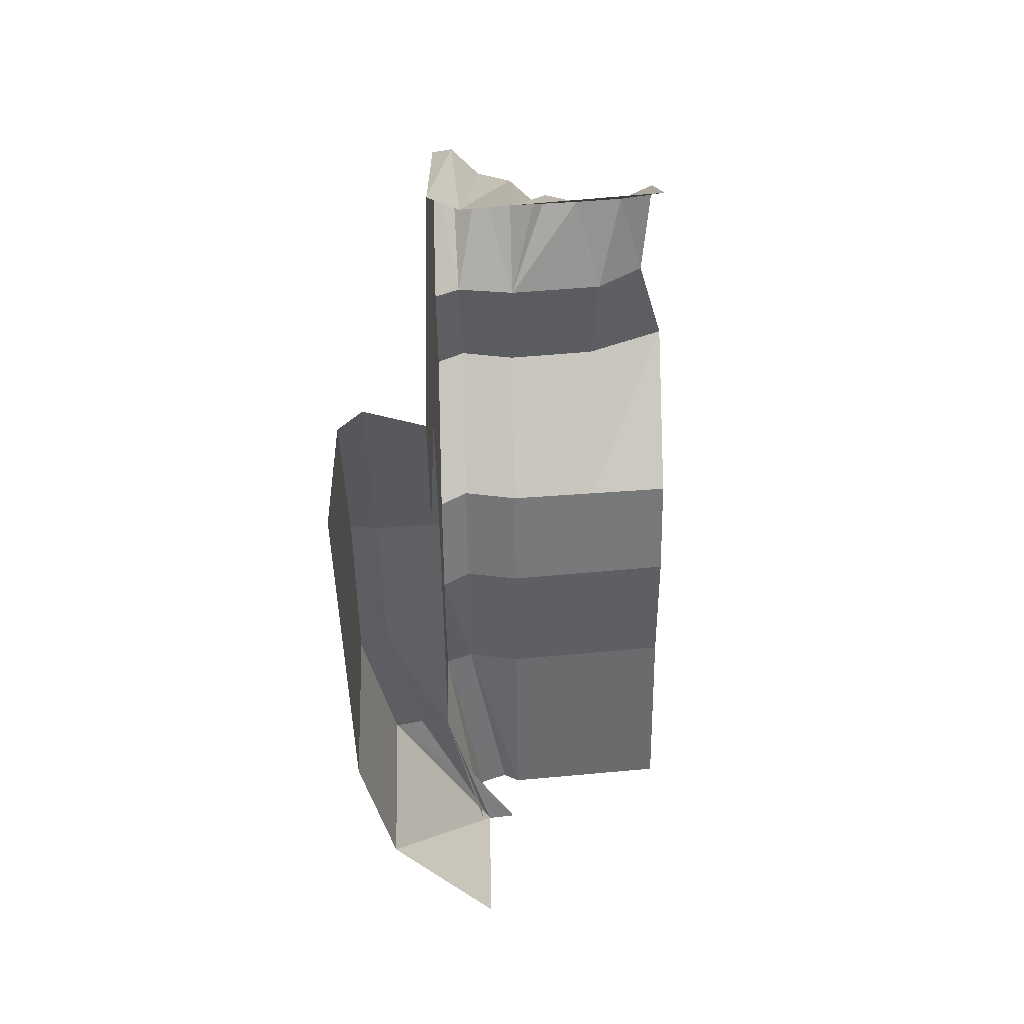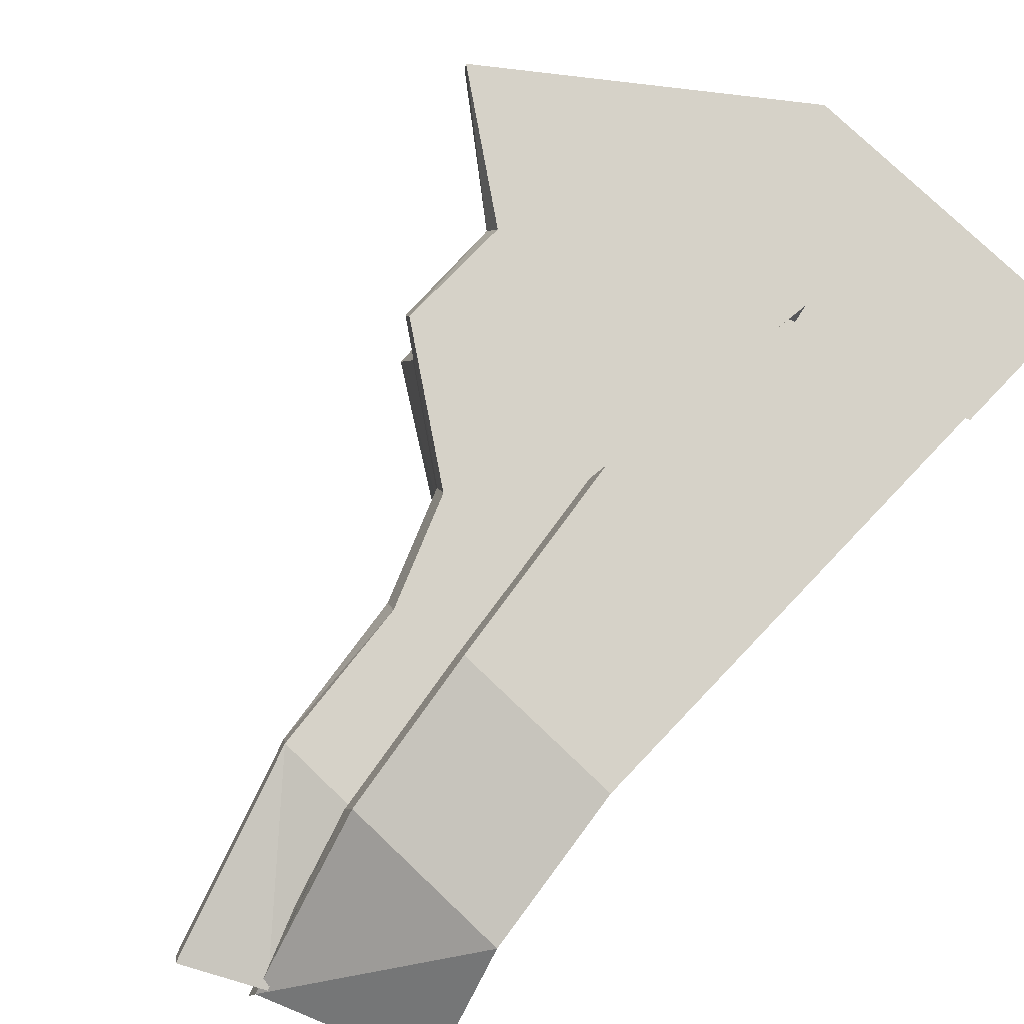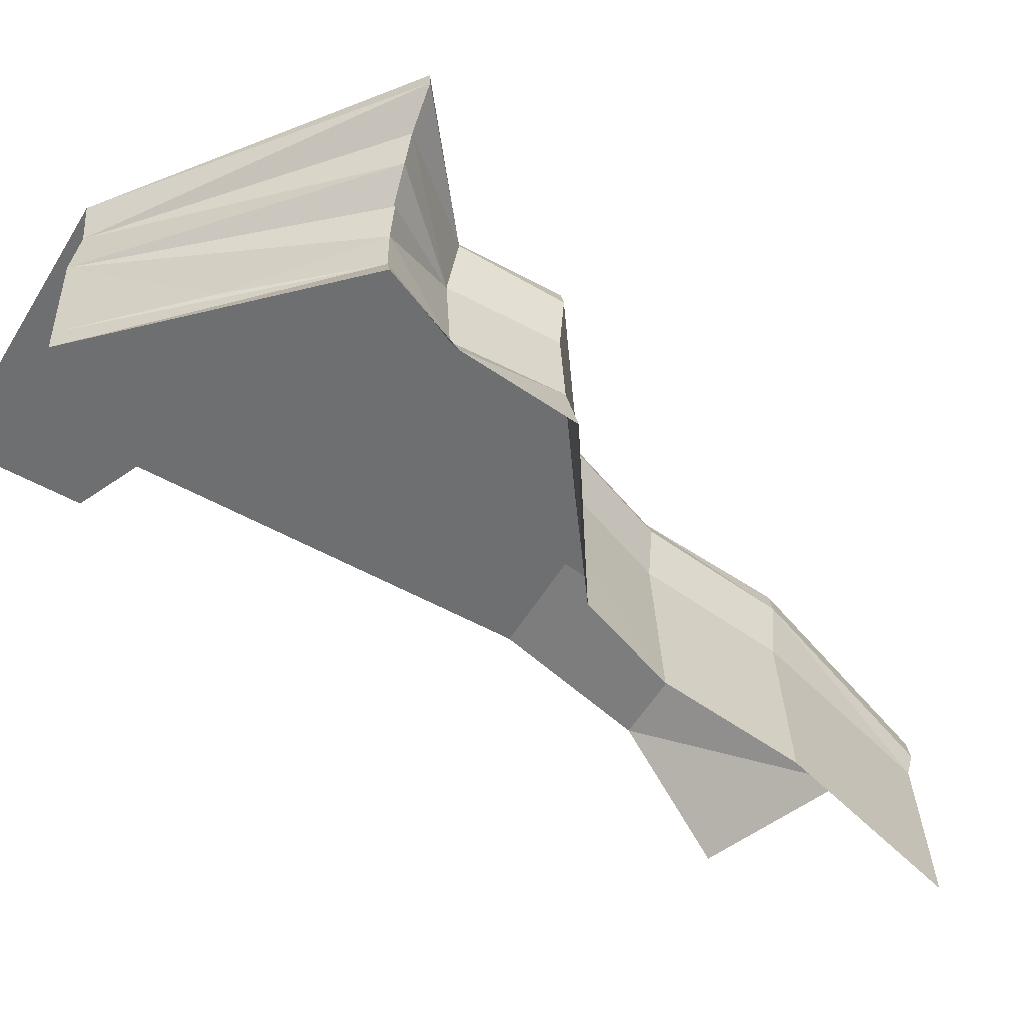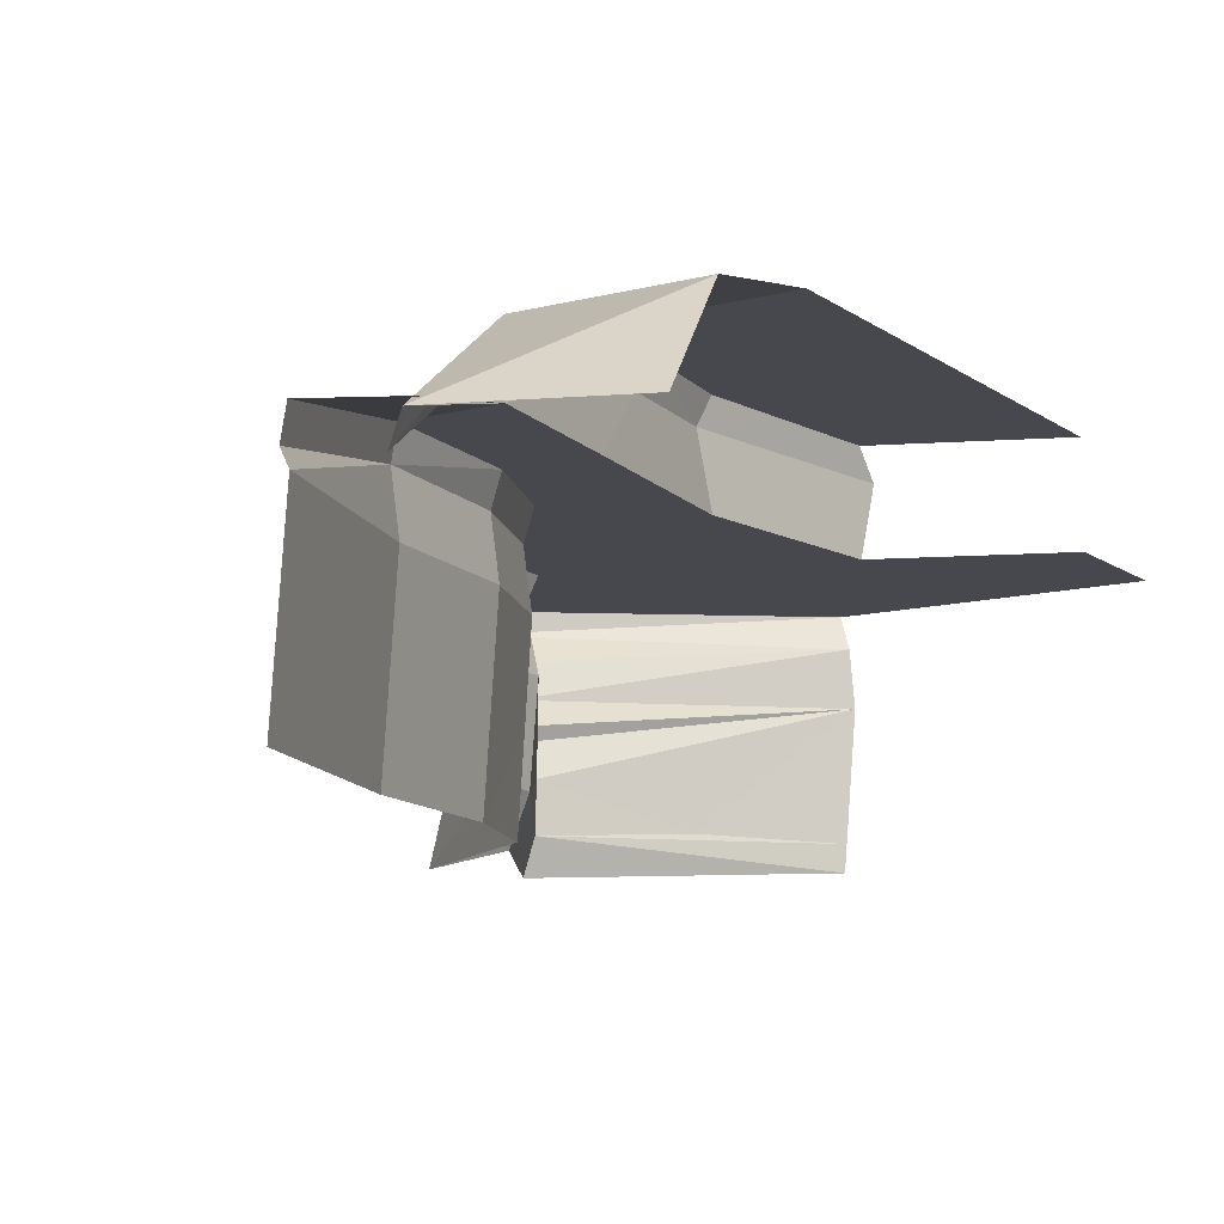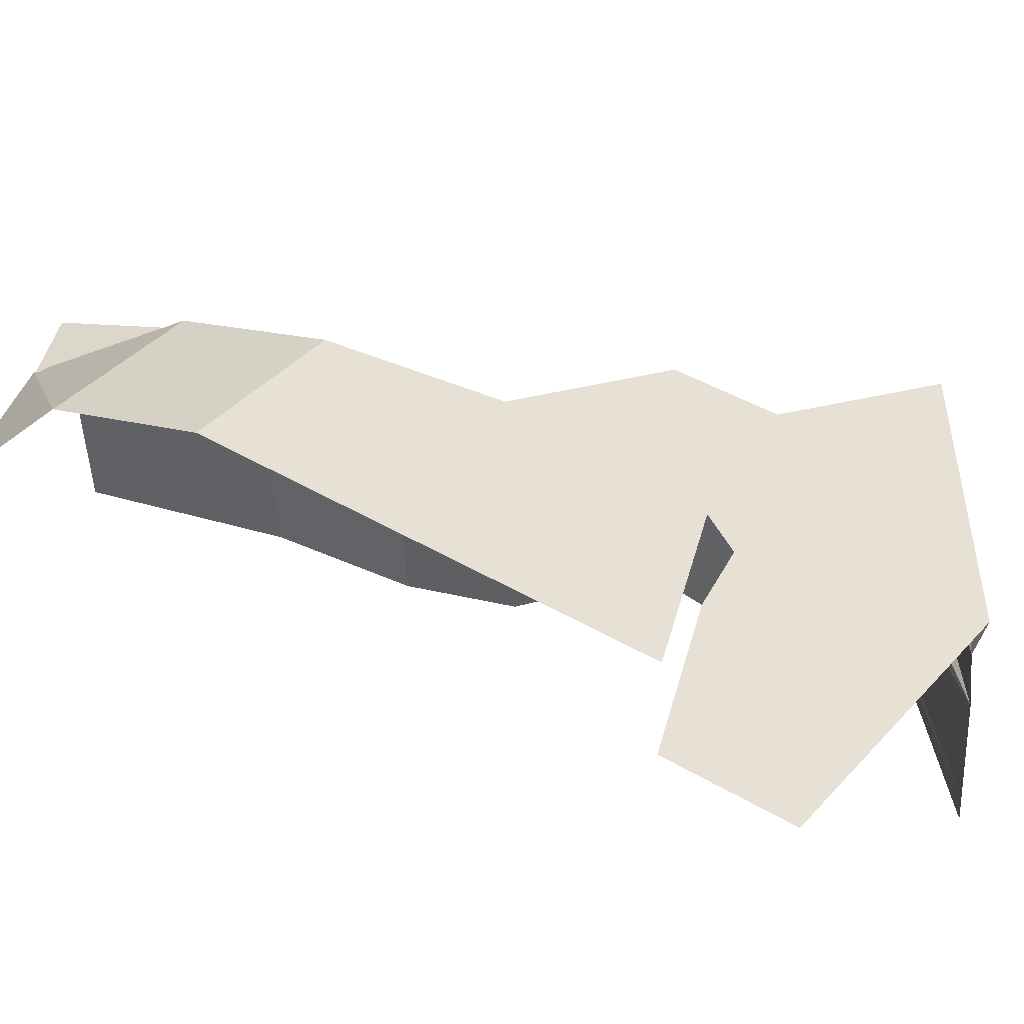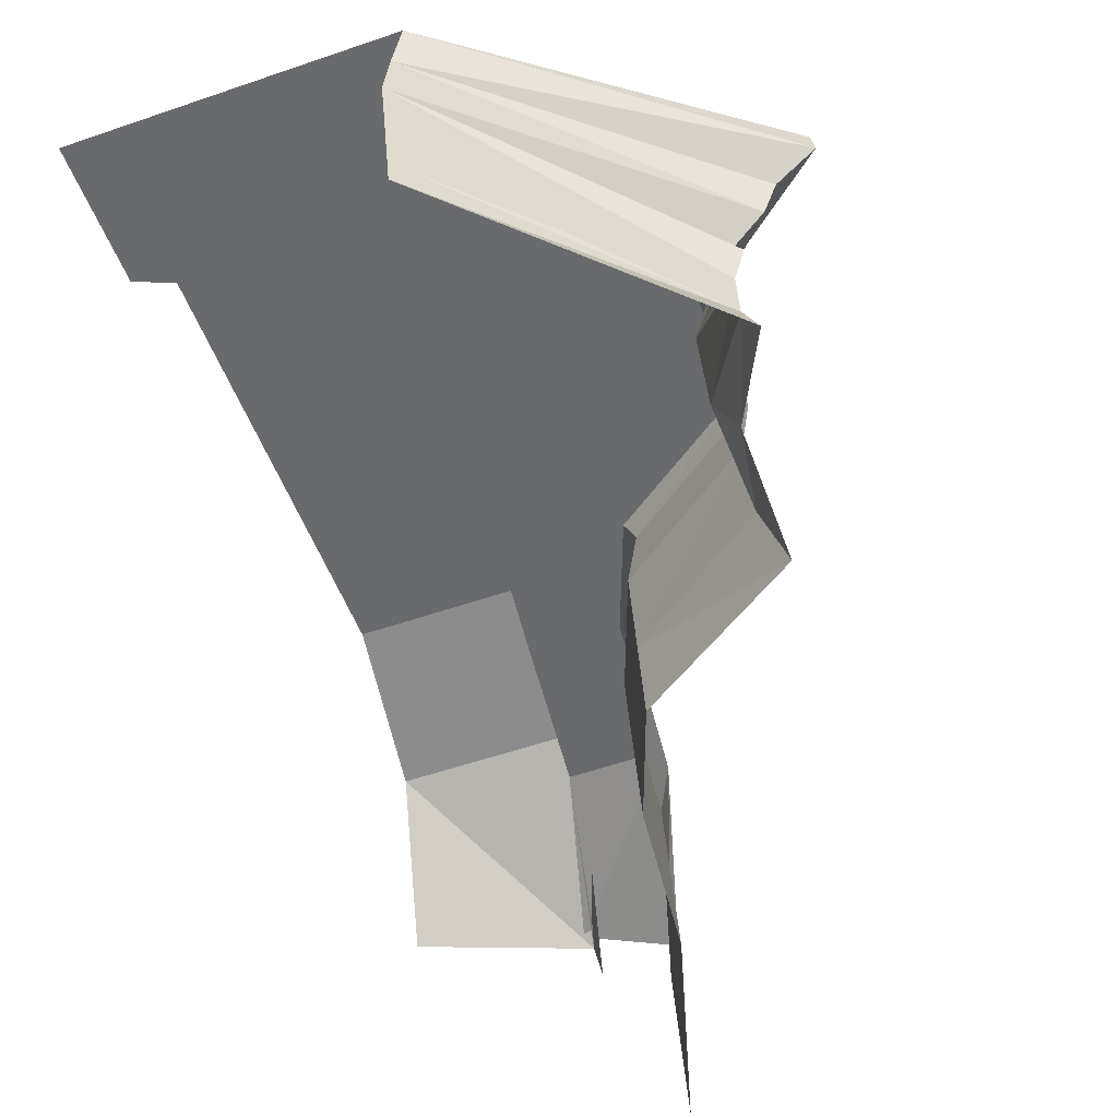
<metadata>
{"format":"obj","ext":"obj","renderer":"f3d","projection":"perspective","resolution":1024,"background":"white","views":[{"elev":60.4,"azim":-91.4,"up":"+Z"},{"elev":77.9,"azim":-129.8,"up":"+Y"},{"elev":-54.5,"azim":66.1,"up":"+Y"},{"elev":-11.7,"azim":-141.5,"up":"+Y"},{"elev":39.2,"azim":-46.4,"up":"+Y"},{"elev":-53.1,"azim":27.0,"up":"+Y"}]}
</metadata>
<code>
g polySurface376
v 216.3 238.7 787.6
v -150.9 238.7 830.3
v -219.1 238.7 239.3
v -688.2 238.7 503.9
v -643.7 238.7 887.4
v 927.8 238.7 118.9
v -216.2 238.7 -55.14
v 511.5 238.7 -115.6
v -213.1 238.7 -360.4
v 476.1 238.7 -450
v -284.5 238.7 -651
v 47 238.7 -686.4
v -356.5 238.7 -944
v -109.9 238.7 -983.2
v -462.1 238.7 -1387
v -200.3 238.7 -1416
v -648.9 121.1 -1847
v -444.2 121.1 -1984
v -219.3 525.5 239.3
v -779.1 525.5 -280.9
v -216.3 525.5 -52.31
v -688.2 525.5 503.9
v -213.1 525.5 -360.4
v -283.7 525.5 -647.8
v -849.1 525.5 -885.7
v -356.2 525.5 -942.8
v -849.1 525.5 -885.7
v -462.1 422.8 -1392
v -356.2 525.5 -942.8
v -955 422.8 -1335
v -633.9 97.71 -1878
v -1073 97.71 -1646
v 216.3 238.7 787.6
v 937.8 176.5 120.4
v 180.9 145.1 772.5
v 927.8 238.7 118.9
v 832.1 89 122
v 798.2 -12.78 125
v 178.8 -12.78 792.1
v 927.8 238.7 118.9
v 546.1 162.4 -126.4
v 937.8 176.5 120.4
v 511.5 238.7 -115.6
v 832.1 89 122
v 476.1 238.7 -450
v 505.6 154.3 -443.6
v 85.33 154.1 -679.5
v 47 238.7 -686.4
v 59.69 -12.78 -677.5
v 480.8 -12.78 -440.8
v 76.21 -283.1 -682.6
v 500.6 -285 -443.1
v 515.5 -15.05 -108.1
v 798.2 -12.78 125
v 715.5 -89.97 117.3
v 576.7 -525.5 -438.3
v 607 -444.9 -109.9
v 537.6 -304 -113.9
v 717.4 -374.9 122
v 763.3 -479.2 130.9
v 543.1 -305.1 -107
v 91.02 -525.5 -687.2
v 515.6 -16.81 -108.1
v 739 -129.2 121.1
v 710.1 -228.8 119.2
v 178.8 -12.78 792.1
v 715.5 -89.97 117.3
v 739 -129.2 121.1
v 798.2 -12.78 125
v 710.1 -228.8 119.2
v 464.6 -354.9 458.6
v 717.4 -374.9 122
v 209.5 -368.9 788.6
v 216.1 -444.9 787.8
v 763.3 -479.2 130.9
v -213.1 238.7 -360.4
v -203.8 444.2 -7.013
v -199.7 441.7 -403
v -216.2 238.7 -55.14
v -216.3 525.5 -52.31
v -213.1 525.5 -360.4
v -281.4 439.1 -735.4
v -284.5 238.7 -651
v -356.5 238.7 -944
v -334.2 436.2 -956.9
v -283.7 525.5 -647.8
v -356.2 525.5 -942.8
v -219.1 238.7 239.3
v -207.2 446.3 318
v -219.3 525.5 239.3
v 85.33 154.1 -679.5
v -109.9 238.7 -983.2
v -71.16 154 -975.8
v 47 238.7 -686.4
v 59.69 -12.78 -677.5
v -95.86 -12.78 -972.9
v 76.21 -283.1 -682.6
v -58.62 -525.5 -977.3
v 91.02 -525.5 -687.2
v -109.9 238.7 -983.2
v -176.4 154 -1411
v -71.16 154 -975.8
v -200.3 238.7 -1416
v -201.1 -12.78 -1408
v -95.86 -12.78 -972.9
v -163.8 -525.5 -1412
v -58.62 -525.5 -977.3
v -420.3 36.33 -1979
v -444.2 121.1 -1984
v -407.7 -525.5 -1980
v -445 -12.78 -1976
v -334.2 436.2 -956.9
v -462.1 238.7 -1387
v -356.5 238.7 -944
v -440.1 333.5 -1407
v -356.2 525.5 -942.8
v -462.1 422.8 -1392
v -634.6 96.98 -1879
v -618.5 8.435 -1899
v -633.9 97.71 -1878
v -440.1 333.5 -1407
v -618.5 8.435 -1899
v -634.6 96.98 -1879
g polySurface376_0
f 3 2 1
f 3 4 2
f 4 5 2
f 1 6 3
f 7 3 6
f 8 7 6
f 9 7 8
f 10 9 8
f 11 9 10
f 12 11 10
f 13 11 12
f 14 13 12
f 15 13 14
f 16 15 14
f 17 15 16
f 18 17 16
f 21 20 19
f 20 22 19
f 23 20 21
f 24 20 23
f 25 20 24
f 26 25 24
f 29 28 27
f 28 30 27
f 28 31 30
f 31 32 30
g polySurface376_1
f 35 34 33
f 34 36 33
f 34 35 37
f 38 37 35
f 39 38 35
f 42 41 40
f 41 43 40
f 44 41 42
f 45 43 41
f 46 45 41
f 46 47 45
f 47 48 45
f 49 47 46
f 50 49 46
f 51 49 50
f 52 51 50
f 50 46 53
f 46 41 53
f 53 41 44
f 54 53 44
f 55 53 54
f 52 56 51
f 56 52 57
f 52 58 57
f 57 58 59
f 59 60 57
f 58 61 59
f 56 62 51
f 63 58 52
f 52 50 63
f 50 53 63
f 55 64 53
f 64 63 53
f 65 59 61
f 65 61 58
f 58 63 65
f 63 64 65
f 68 67 66
f 67 69 66
f 70 68 66
f 71 70 66
f 71 72 70
f 72 71 73
f 66 73 71
f 72 73 74
f 74 75 72
f 78 77 76
f 77 79 76
f 80 77 78
f 81 80 78
f 78 76 82
f 76 83 82
f 82 83 84
f 85 82 84
f 86 82 85
f 81 78 86
f 78 82 86
f 87 86 85
f 88 79 77
f 89 88 77
f 89 77 80
f 90 89 80
f 93 92 91
f 92 94 91
f 93 91 95
f 96 93 95
f 96 95 97
f 98 96 97
f 97 99 98
f 102 101 100
f 101 103 100
f 104 101 102
f 105 104 102
f 106 104 105
f 107 106 105
f 101 108 103
f 108 109 103
f 106 110 104
f 110 111 104
f 104 111 101
f 111 108 101
f 114 113 112
f 113 115 112
f 112 115 116
f 115 117 116
f 113 118 115
f 115 119 117
f 119 120 117
f 123 122 121

</code>
